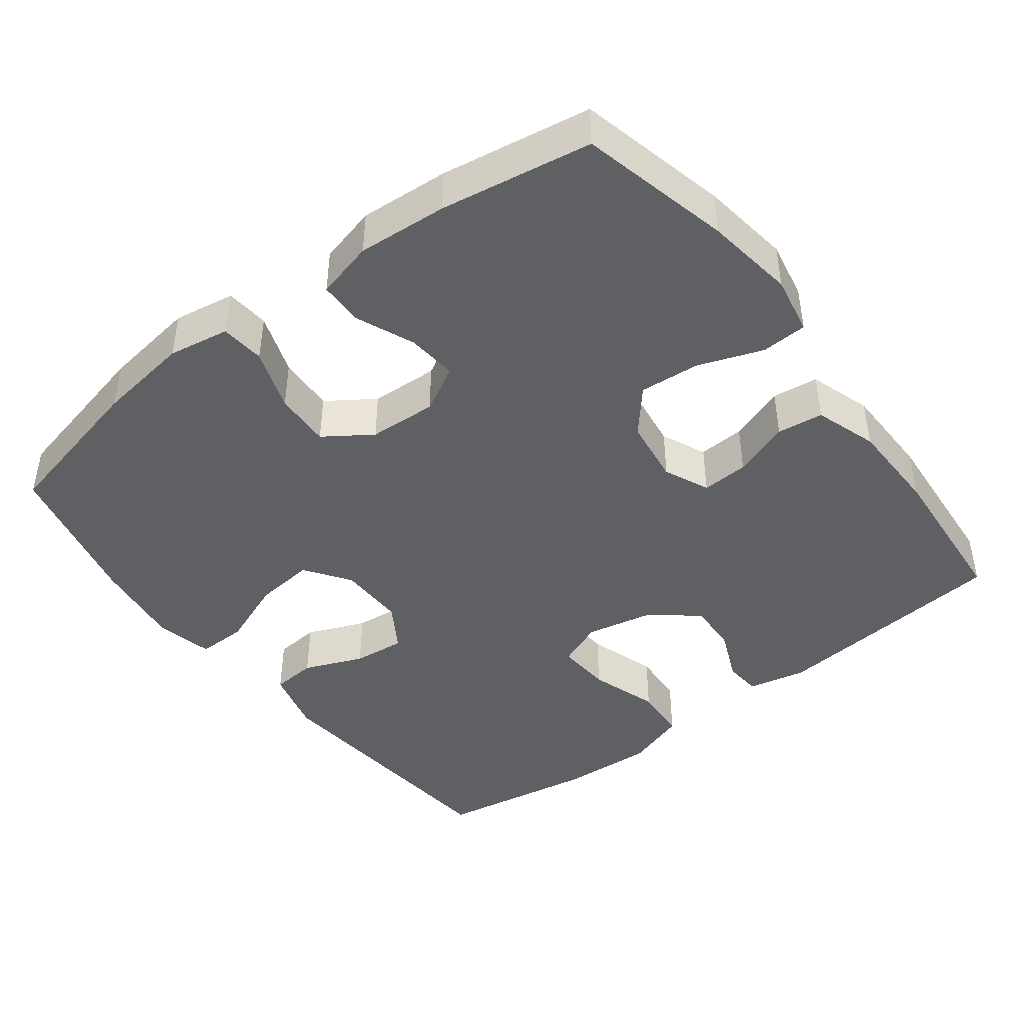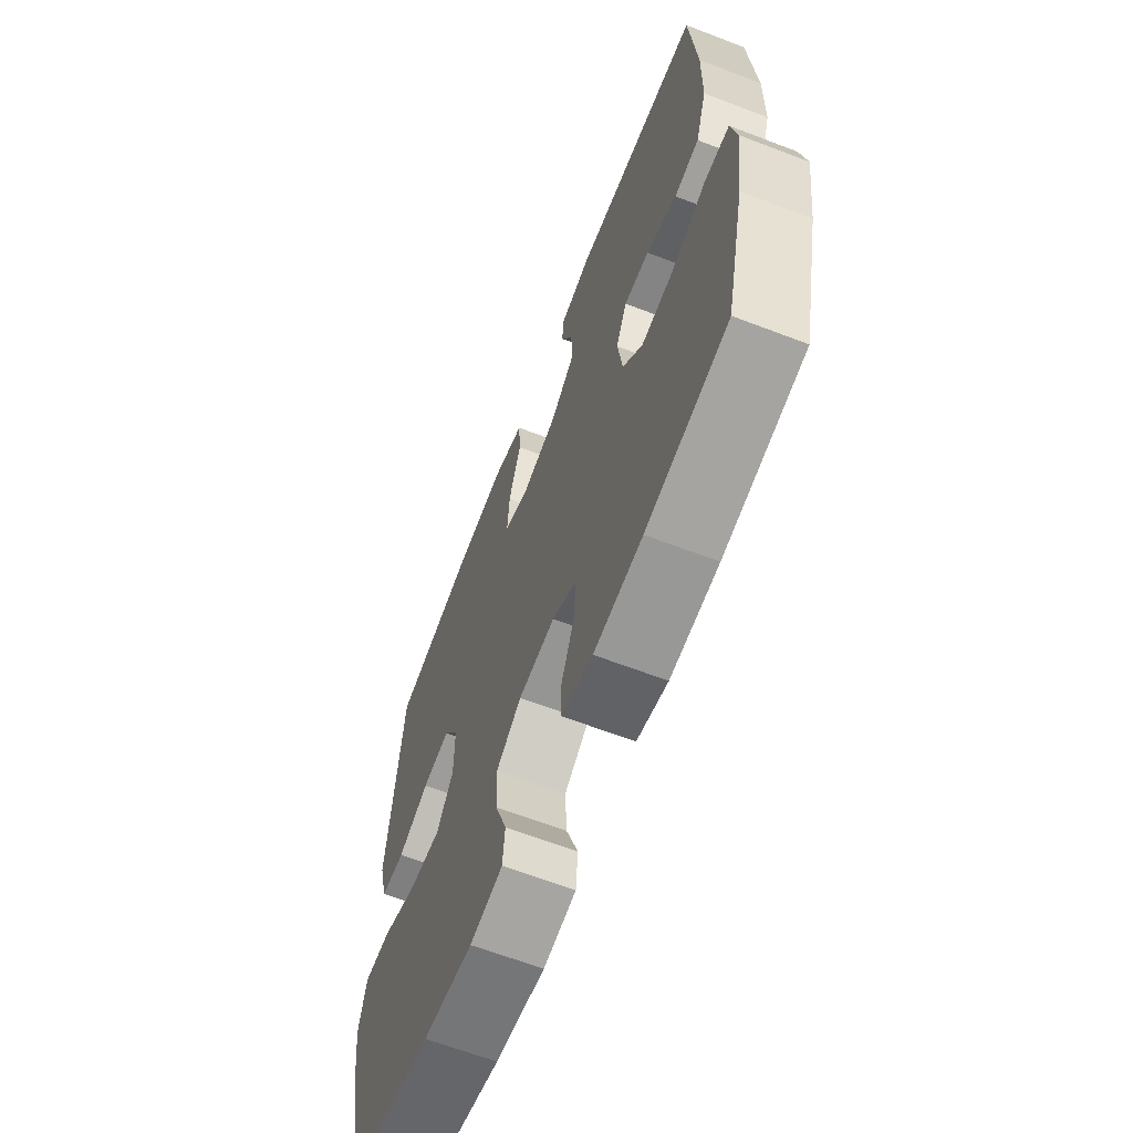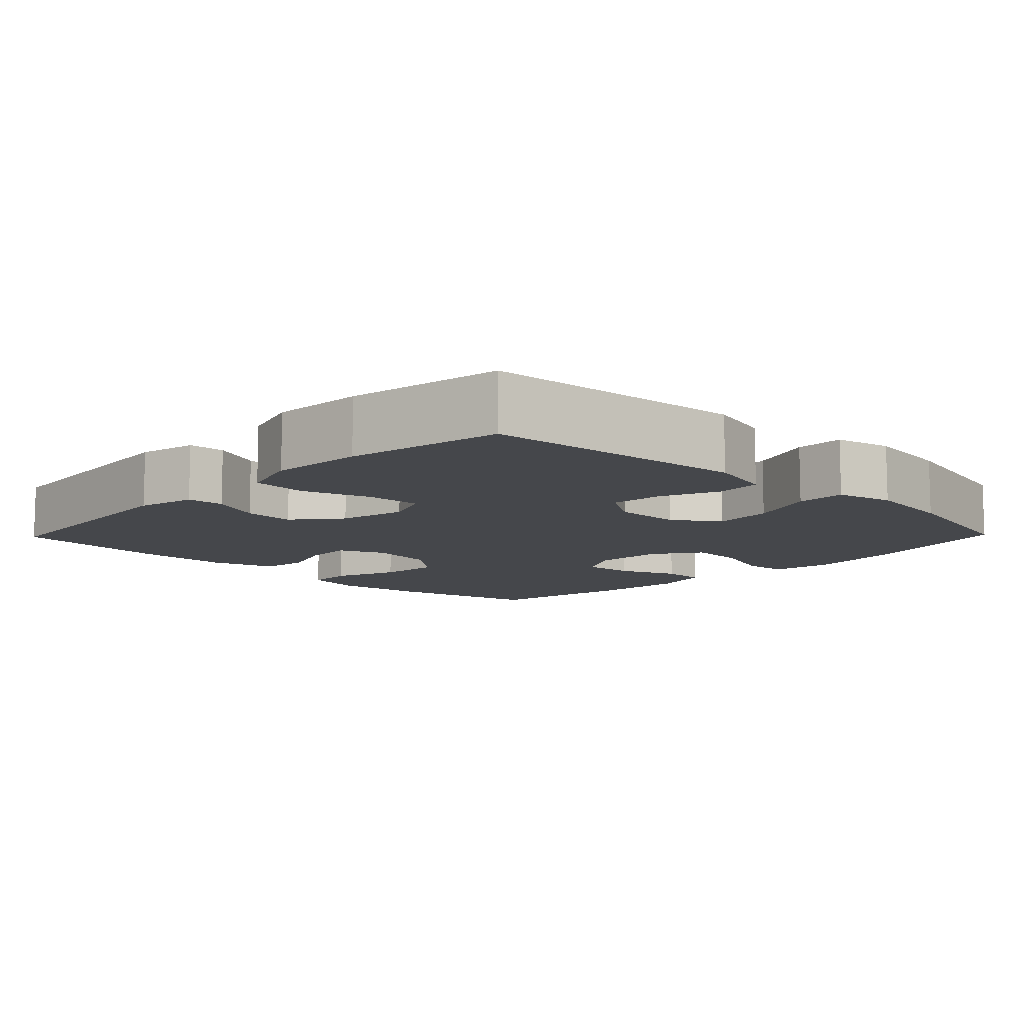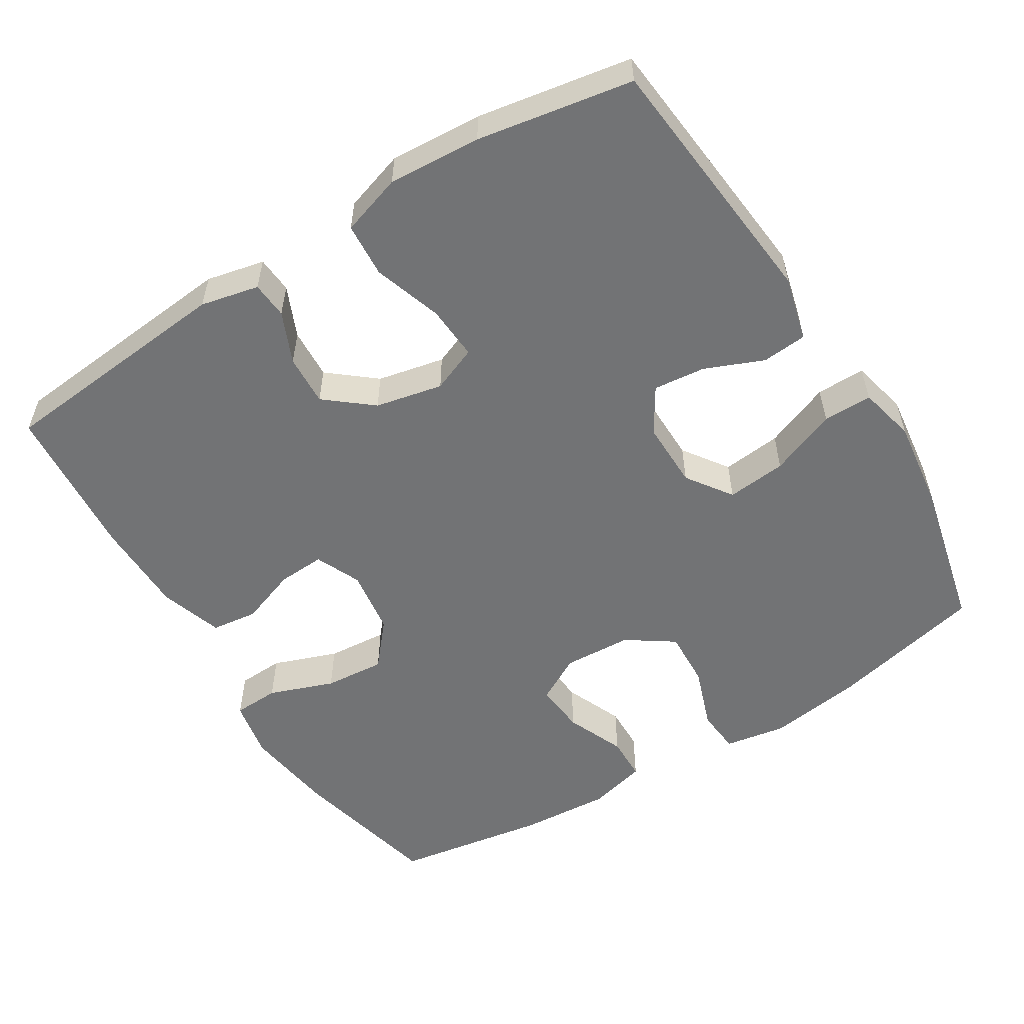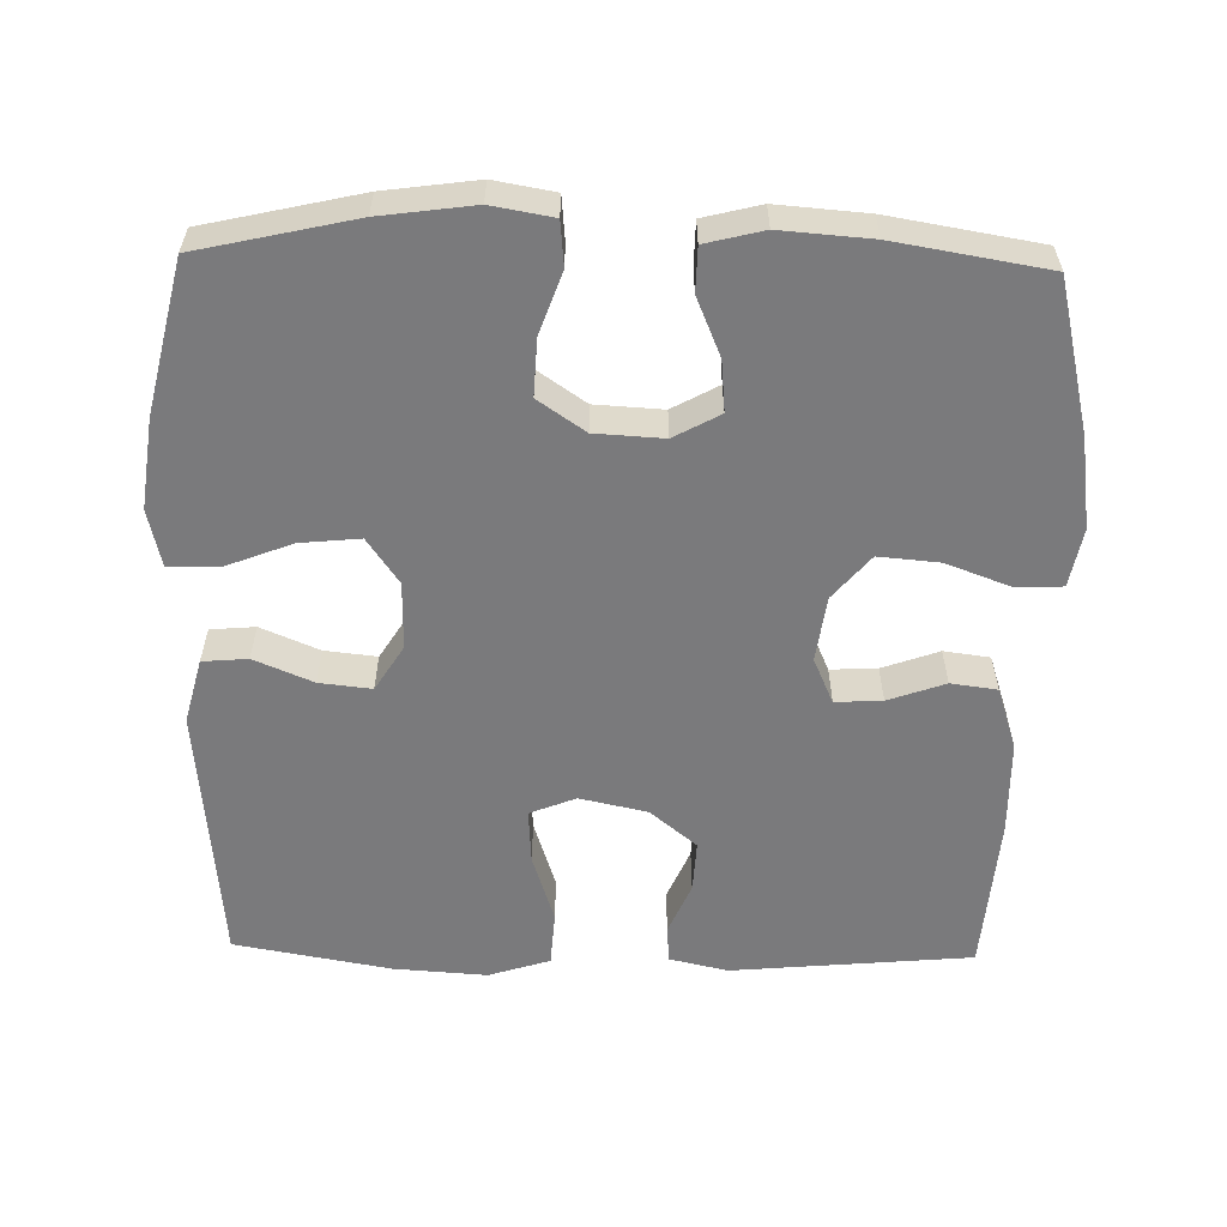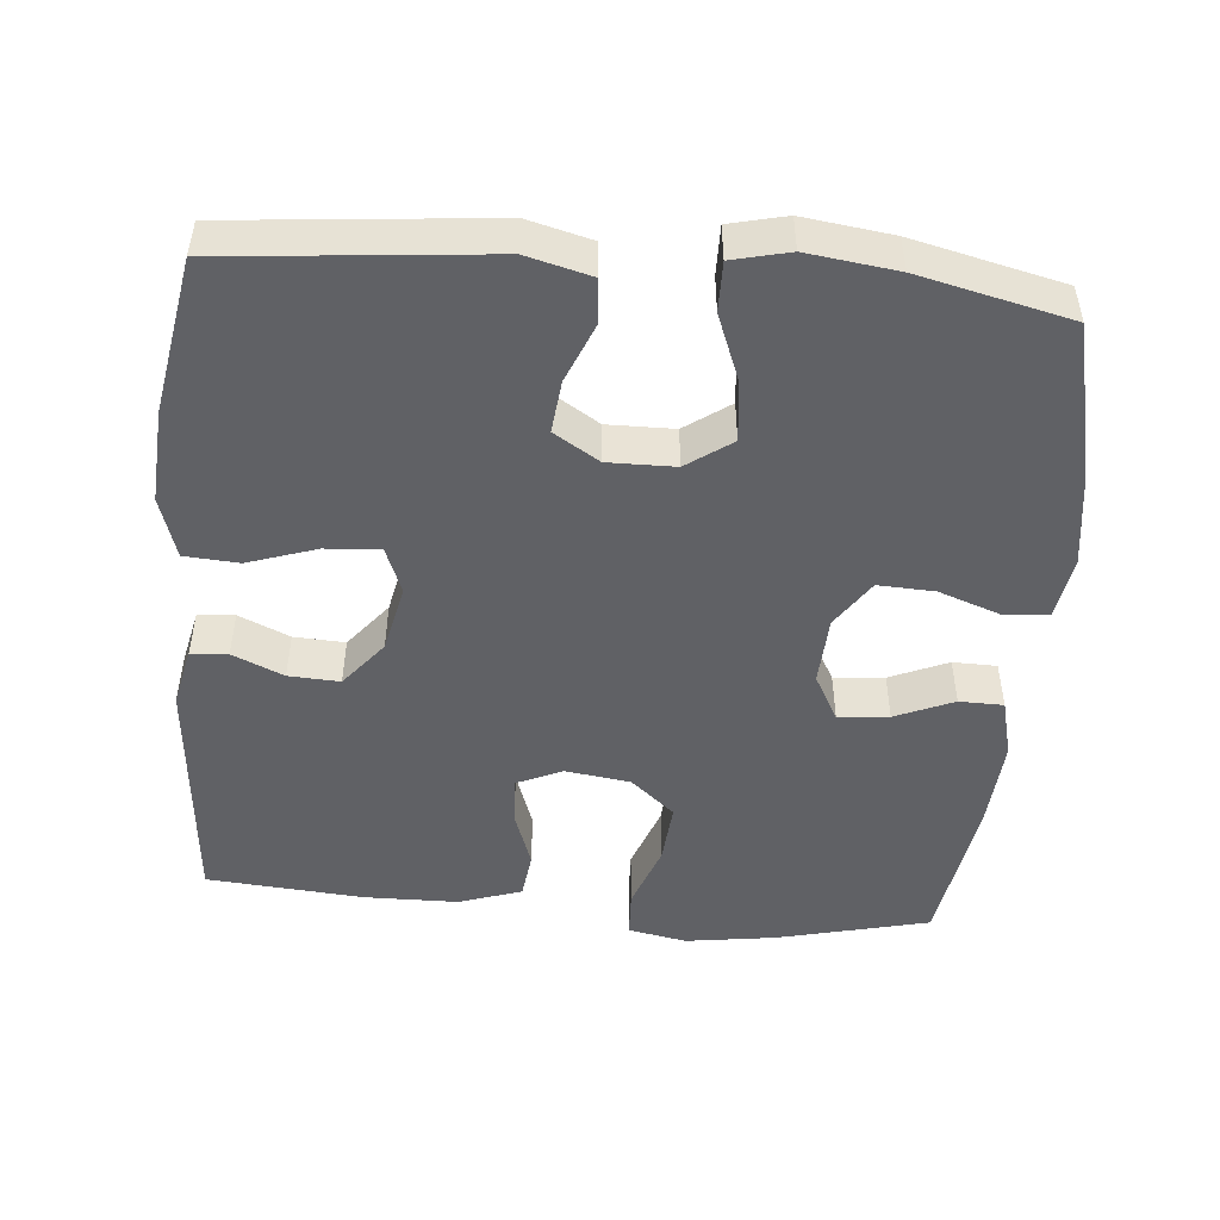
<metadata>
{"format":"obj","ext":"obj","renderer":"f3d","projection":"perspective","resolution":1024,"background":"white","views":[{"elev":-44.4,"azim":-142.6,"up":"+Y"},{"elev":-64.4,"azim":-111.1,"up":"+Z"},{"elev":-10.2,"azim":45.8,"up":"+Y"},{"elev":-55.7,"azim":31.8,"up":"+Y"},{"elev":-58.2,"azim":178.7,"up":"+Y"},{"elev":-49.3,"azim":85.0,"up":"+Y"}]}
</metadata>
<code>
o path10014
v -0.5234 0.0375 0.2951
v -0.5215 0.0375 0.165
v -0.4929 0.0375 0.07843
v -0.4289 0.0375 0.07014
v -0.3503 0.0375 0.09823
v -0.2853 0.0375 0.1016
v -0.2573 0.0375 0.03911
v -0.2698 0.0375 -0.05136
v -0.3213 0.0375 -0.112
v -0.4052 0.0375 -0.105
v -0.4949 0.0375 -0.07197
v -0.5586 0.0375 -0.07472
v -0.574 0.0375 -0.1557
v -0.5562 0.0375 -0.2809
v -0.5063 0.0375 -0.4905
v -0.2961 0.0375 -0.5253
v -0.1709 0.0375 -0.5345
v -0.09062 0.0375 -0.5145
v -0.08945 0.0375 -0.4533
v -0.1237 0.0375 -0.3726
v -0.1302 0.0375 -0.3024
v -0.06633 0.0375 -0.2675
v 0.02836 0.0375 -0.2725
v 0.09374 0.0375 -0.3171
v 0.09015 0.0375 -0.3955
v 0.05986 0.0375 -0.4812
v 0.06557 0.0375 -0.5426
v 0.1505 0.0375 -0.5572
v 0.2799 0.0375 -0.5395
v 0.4956 0.0375 -0.4905
v 0.5443 0.0375 -0.2812
v 0.5604 0.0375 -0.1569
v 0.5418 0.0375 -0.07789
v 0.4735 0.0375 -0.07852
v 0.3805 0.0375 -0.1148
v 0.2977 0.0375 -0.1231
v 0.2539 0.0375 -0.06061
v 0.2527 0.0375 0.0324
v 0.2916 0.0375 0.09501
v 0.3638 0.0375 0.0873
v 0.4453 0.0375 0.05346
v 0.5077 0.0375 0.0587
v 0.5305 0.0375 0.1478
v 0.4956 0.0375 0.5112
v 0.2799 0.0375 0.5489
v 0.1507 0.0375 0.5571
v 0.06611 0.0375 0.5301
v 0.06112 0.0375 0.4547
v 0.09252 0.0375 0.3597
v 0.09763 0.0375 0.2841
v 0.03408 0.0375 0.2586
v -0.0594 0.0375 0.2786
v -0.1238 0.0375 0.3311
v -0.12 0.0375 0.4018
v -0.08943 0.0375 0.4725
v -0.09341 0.0375 0.5237
v -0.1743 0.0375 0.5416
v -0.5063 0.0375 0.5112
v -0.5234 -0.0375 0.2951
v -0.5215 -0.0375 0.165
v -0.4929 -0.0375 0.07843
v -0.4289 -0.0375 0.07014
v -0.3503 -0.0375 0.09823
v -0.2853 -0.0375 0.1016
v -0.2573 -0.0375 0.03911
v -0.2698 -0.0375 -0.05136
v -0.3213 -0.0375 -0.112
v -0.4052 -0.0375 -0.105
v -0.4949 -0.0375 -0.07197
v -0.5586 -0.0375 -0.07472
v -0.574 -0.0375 -0.1557
v -0.5562 -0.0375 -0.2809
v -0.5063 -0.0375 -0.4905
v -0.2961 -0.0375 -0.5253
v -0.1709 -0.0375 -0.5345
v -0.09062 -0.0375 -0.5145
v -0.08945 -0.0375 -0.4533
v -0.1237 -0.0375 -0.3726
v -0.1302 -0.0375 -0.3024
v -0.06633 -0.0375 -0.2675
v 0.02836 -0.0375 -0.2725
v 0.09374 -0.0375 -0.3171
v 0.09015 -0.0375 -0.3955
v 0.05986 -0.0375 -0.4812
v 0.06557 -0.0375 -0.5426
v 0.1505 -0.0375 -0.5572
v 0.2799 -0.0375 -0.5395
v 0.4956 -0.0375 -0.4905
v 0.5443 -0.0375 -0.2812
v 0.5604 -0.0375 -0.1569
v 0.5418 -0.0375 -0.07789
v 0.4735 -0.0375 -0.07852
v 0.3805 -0.0375 -0.1148
v 0.2977 -0.0375 -0.1231
v 0.2539 -0.0375 -0.06061
v 0.2527 -0.0375 0.0324
v 0.2916 -0.0375 0.09501
v 0.3638 -0.0375 0.0873
v 0.4453 -0.0375 0.05346
v 0.5077 -0.0375 0.0587
v 0.5305 -0.0375 0.1478
v 0.4956 -0.0375 0.5112
v 0.2799 -0.0375 0.5489
v 0.1507 -0.0375 0.5571
v 0.06611 -0.0375 0.5301
v 0.06112 -0.0375 0.4547
v 0.09252 -0.0375 0.3597
v 0.09763 -0.0375 0.2841
v 0.03408 -0.0375 0.2586
v -0.0594 -0.0375 0.2786
v -0.1238 -0.0375 0.3311
v -0.12 -0.0375 0.4018
v -0.08943 -0.0375 0.4725
v -0.09341 -0.0375 0.5237
v -0.1743 -0.0375 0.5416
v -0.5063 -0.0375 0.5112
v 0.06557 0.0375 -0.5426
v 0.06557 0.0375 -0.5426
v 0.1505 0.0375 -0.5572
v 0.2799 0.0375 -0.5395
v 0.05986 0.0375 -0.4812
v -0.2961 0.0375 -0.5253
v -0.1709 0.0375 -0.5345
v -0.09062 0.0375 -0.5145
v -0.09062 0.0375 -0.5145
v -0.08945 0.0375 -0.4533
v -0.5063 0.0375 -0.4905
v -0.5063 0.0375 -0.4905
v 0.4956 0.0375 -0.4905
v 0.4956 0.0375 -0.4905
v 0.09015 0.0375 -0.3955
v -0.1237 0.0375 -0.3726
v 0.5443 0.0375 -0.2812
v -0.5562 0.0375 -0.2809
v 0.09374 0.0375 -0.3171
v -0.1302 0.0375 -0.3024
v -0.1302 0.0375 -0.3024
v 0.02836 0.0375 -0.2725
v -0.06633 0.0375 -0.2675
v 0.5604 0.0375 -0.1569
v -0.574 0.0375 -0.1557
v 0.3805 0.0375 -0.1148
v 0.2977 0.0375 -0.1231
v 0.2977 0.0375 -0.1231
v 0.5418 0.0375 -0.07789
v 0.5418 0.0375 -0.07789
v -0.5586 0.0375 -0.07472
v -0.5586 0.0375 -0.07472
v -0.3213 0.0375 -0.112
v -0.4052 0.0375 -0.105
v 0.2539 0.0375 -0.06061
v 0.4735 0.0375 -0.07852
v -0.2698 0.0375 -0.05136
v -0.4949 0.0375 -0.07197
v 0.2527 0.0375 0.0324
v -0.2573 0.0375 0.03911
v 0.2916 0.0375 0.09501
v 0.2916 0.0375 0.09501
v -0.2853 0.0375 0.1016
v -0.2853 0.0375 0.1016
v 0.3638 0.0375 0.0873
v 0.4453 0.0375 0.05346
v 0.5077 0.0375 0.0587
v 0.5077 0.0375 0.0587
v 0.5305 0.0375 0.1478
v -0.4929 0.0375 0.07843
v -0.4929 0.0375 0.07843
v -0.4289 0.0375 0.07014
v -0.3503 0.0375 0.09823
v -0.5215 0.0375 0.165
v -0.5234 0.0375 0.2951
v 0.03408 0.0375 0.2586
v -0.0594 0.0375 0.2786
v 0.09763 0.0375 0.2841
v 0.09763 0.0375 0.2841
v -0.1238 0.0375 0.3311
v 0.09252 0.0375 0.3597
v -0.12 0.0375 0.4018
v 0.06112 0.0375 0.4547
v -0.08943 0.0375 0.4725
v 0.06611 0.0375 0.5301
v 0.06611 0.0375 0.5301
v -0.09341 0.0375 0.5237
v -0.09341 0.0375 0.5237
v 0.4956 0.0375 0.5112
v 0.4956 0.0375 0.5112
v -0.5063 0.0375 0.5112
v -0.5063 0.0375 0.5112
v -0.1743 0.0375 0.5416
v 0.2799 0.0375 0.5489
v 0.1507 0.0375 0.5571
v 0.06557 -0.0375 -0.5426
v 0.06557 -0.0375 -0.5426
v 0.1505 -0.0375 -0.5572
v 0.2799 -0.0375 -0.5395
v 0.05986 -0.0375 -0.4812
v -0.2961 -0.0375 -0.5253
v -0.1709 -0.0375 -0.5345
v -0.09062 -0.0375 -0.5145
v -0.09062 -0.0375 -0.5145
v -0.08945 -0.0375 -0.4533
v -0.5063 -0.0375 -0.4905
v -0.5063 -0.0375 -0.4905
v 0.4956 -0.0375 -0.4905
v 0.4956 -0.0375 -0.4905
v 0.09015 -0.0375 -0.3955
v -0.1237 -0.0375 -0.3726
v 0.5443 -0.0375 -0.2812
v -0.5562 -0.0375 -0.2809
v 0.09374 -0.0375 -0.3171
v -0.1302 -0.0375 -0.3024
v -0.1302 -0.0375 -0.3024
v 0.02836 -0.0375 -0.2725
v -0.06633 -0.0375 -0.2675
v 0.5604 -0.0375 -0.1569
v -0.574 -0.0375 -0.1557
v 0.3805 -0.0375 -0.1148
v 0.2977 -0.0375 -0.1231
v 0.2977 -0.0375 -0.1231
v 0.5418 -0.0375 -0.07789
v 0.5418 -0.0375 -0.07789
v -0.5586 -0.0375 -0.07472
v -0.5586 -0.0375 -0.07472
v -0.3213 -0.0375 -0.112
v -0.4052 -0.0375 -0.105
v 0.2539 -0.0375 -0.06061
v 0.4735 -0.0375 -0.07852
v -0.2698 -0.0375 -0.05136
v -0.4949 -0.0375 -0.07197
v 0.2527 -0.0375 0.0324
v -0.2573 -0.0375 0.03911
v 0.2916 -0.0375 0.09501
v 0.2916 -0.0375 0.09501
v -0.2853 -0.0375 0.1016
v -0.2853 -0.0375 0.1016
v 0.3638 -0.0375 0.0873
v 0.4453 -0.0375 0.05346
v 0.5077 -0.0375 0.0587
v 0.5077 -0.0375 0.0587
v 0.5305 -0.0375 0.1478
v -0.4929 -0.0375 0.07843
v -0.4929 -0.0375 0.07843
v -0.4289 -0.0375 0.07014
v -0.3503 -0.0375 0.09823
v -0.5215 -0.0375 0.165
v -0.5234 -0.0375 0.2951
v 0.03408 -0.0375 0.2586
v -0.0594 -0.0375 0.2786
v 0.09763 -0.0375 0.2841
v 0.09763 -0.0375 0.2841
v -0.1238 -0.0375 0.3311
v 0.09252 -0.0375 0.3597
v -0.12 -0.0375 0.4018
v 0.06112 -0.0375 0.4547
v -0.08943 -0.0375 0.4725
v 0.06611 -0.0375 0.5301
v 0.06611 -0.0375 0.5301
v -0.09341 -0.0375 0.5237
v -0.09341 -0.0375 0.5237
v 0.4956 -0.0375 0.5112
v 0.4956 -0.0375 0.5112
v -0.5063 -0.0375 0.5112
v -0.5063 -0.0375 0.5112
v -0.1743 -0.0375 0.5416
v 0.2799 -0.0375 0.5489
v 0.1507 -0.0375 0.5571
f 246 234 251
f 241 243 245
f 244 234 246
f 265 232 260
f 229 216 225
f 260 232 236
f 230 213 226
f 194 196 192
f 260 236 240
f 264 262 253
f 248 231 247
f 225 209 224
f 247 231 230
f 240 236 237
f 217 215 227
f 226 210 218
f 249 230 232
f 266 252 265
f 215 217 208
f 207 198 201
f 254 266 256
f 218 195 208
f 218 210 195
f 227 215 220
f 251 234 248
f 214 228 211
f 224 211 228
f 244 245 243
f 246 253 262
f 247 230 249
f 258 264 255
f 252 266 254
f 201 198 199
f 222 216 229
f 209 225 216
f 198 207 197
f 248 234 231
f 249 265 252
f 245 244 246
f 231 213 230
f 208 217 218
f 194 206 196
f 224 197 211
f 210 206 195
f 255 264 253
f 265 249 232
f 213 231 214
f 228 214 231
f 253 246 251
f 224 209 197
f 197 209 202
f 213 210 226
f 211 197 207
f 240 237 238
f 208 195 204
f 195 206 194
f 118 28 86 193
f 28 29 87 86
f 26 27 85 84
f 16 17 75 74
f 17 125 200 75
f 18 19 77 76
f 128 16 74 203
f 29 130 205 87
f 25 26 84 83
f 19 20 78 77
f 30 31 89 88
f 14 15 73 72
f 24 25 83 82
f 20 137 212 78
f 23 24 82 81
f 21 22 80 79
f 31 32 90 89
f 13 14 72 71
f 22 23 81 80
f 35 144 219 93
f 32 146 221 90
f 148 13 71 223
f 9 10 68 67
f 36 37 95 94
f 34 35 93 92
f 33 34 92 91
f 8 9 67 66
f 11 12 70 69
f 10 11 69 68
f 37 38 96 95
f 7 8 66 65
f 38 158 233 96
f 160 7 65 235
f 40 41 99 98
f 41 164 239 99
f 42 43 101 100
f 167 4 62 242
f 4 5 63 62
f 2 3 61 60
f 39 40 98 97
f 5 6 64 63
f 1 2 60 59
f 51 52 110 109
f 175 51 109 250
f 52 53 111 110
f 49 50 108 107
f 53 54 112 111
f 48 49 107 106
f 54 55 113 112
f 182 48 106 257
f 55 184 259 113
f 43 186 261 101
f 188 1 59 263
f 57 58 116 115
f 56 57 115 114
f 44 45 103 102
f 46 47 105 104
f 45 46 104 103
f 171 176 159
f 166 170 168
f 169 171 159
f 190 185 157
f 154 150 141
f 185 161 157
f 155 151 138
f 119 117 121
f 185 165 161
f 189 178 187
f 173 172 156
f 150 149 134
f 172 155 156
f 165 162 161
f 142 152 140
f 151 143 135
f 174 157 155
f 191 190 177
f 140 133 142
f 132 126 123
f 179 181 191
f 143 133 120
f 143 120 135
f 152 145 140
f 176 173 159
f 139 136 153
f 149 153 136
f 169 168 170
f 171 187 178
f 172 174 155
f 183 180 189
f 177 179 191
f 126 124 123
f 147 154 141
f 134 141 150
f 123 122 132
f 173 156 159
f 174 177 190
f 170 171 169
f 156 155 138
f 133 143 142
f 119 121 131
f 149 136 122
f 135 120 131
f 180 178 189
f 190 157 174
f 138 139 156
f 153 156 139
f 178 176 171
f 149 122 134
f 122 127 134
f 138 151 135
f 136 132 122
f 165 163 162
f 133 129 120
f 120 119 131

</code>
